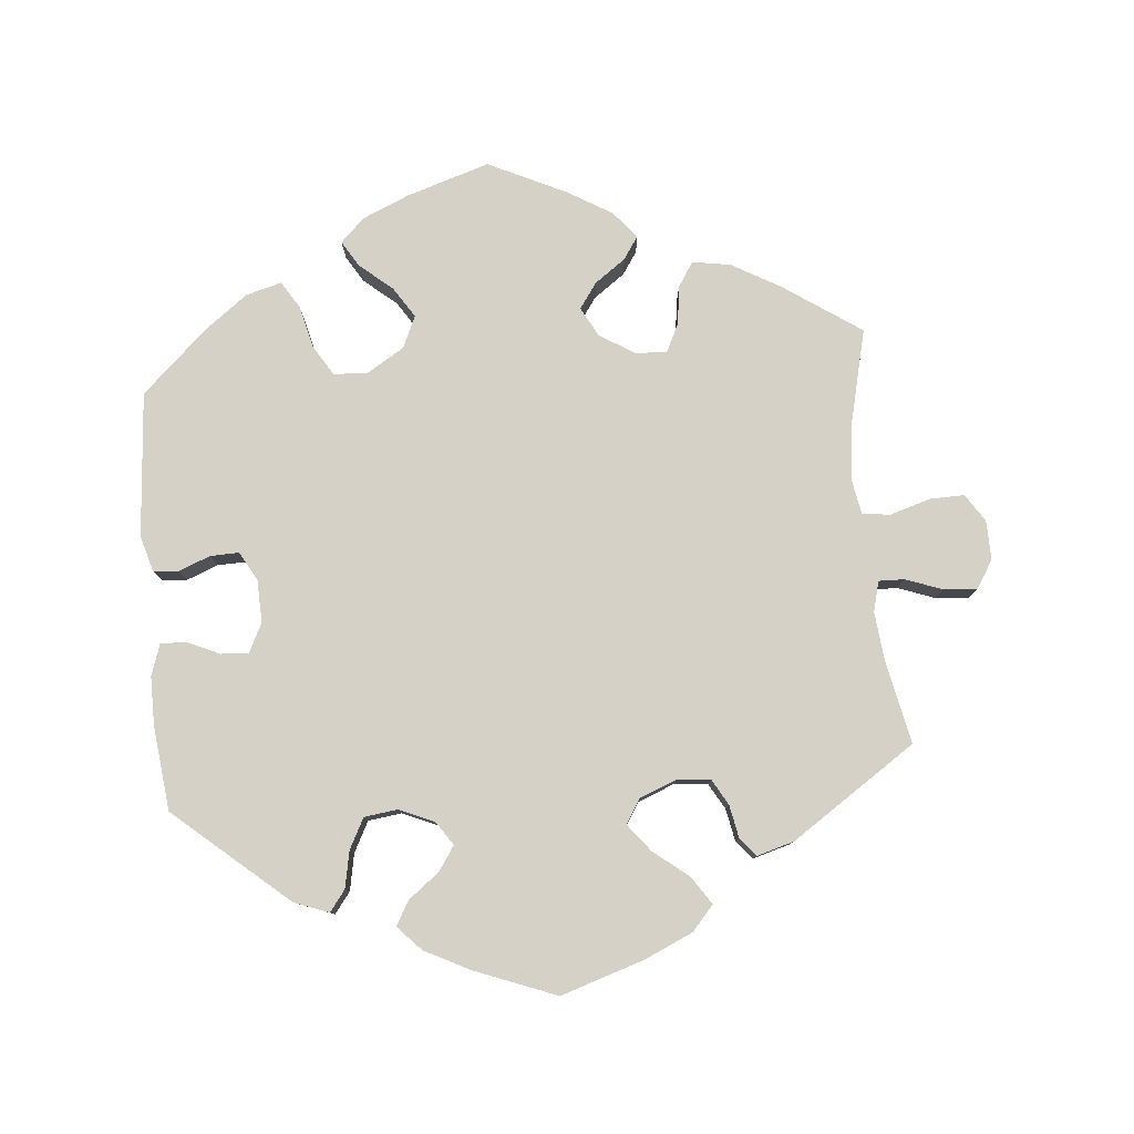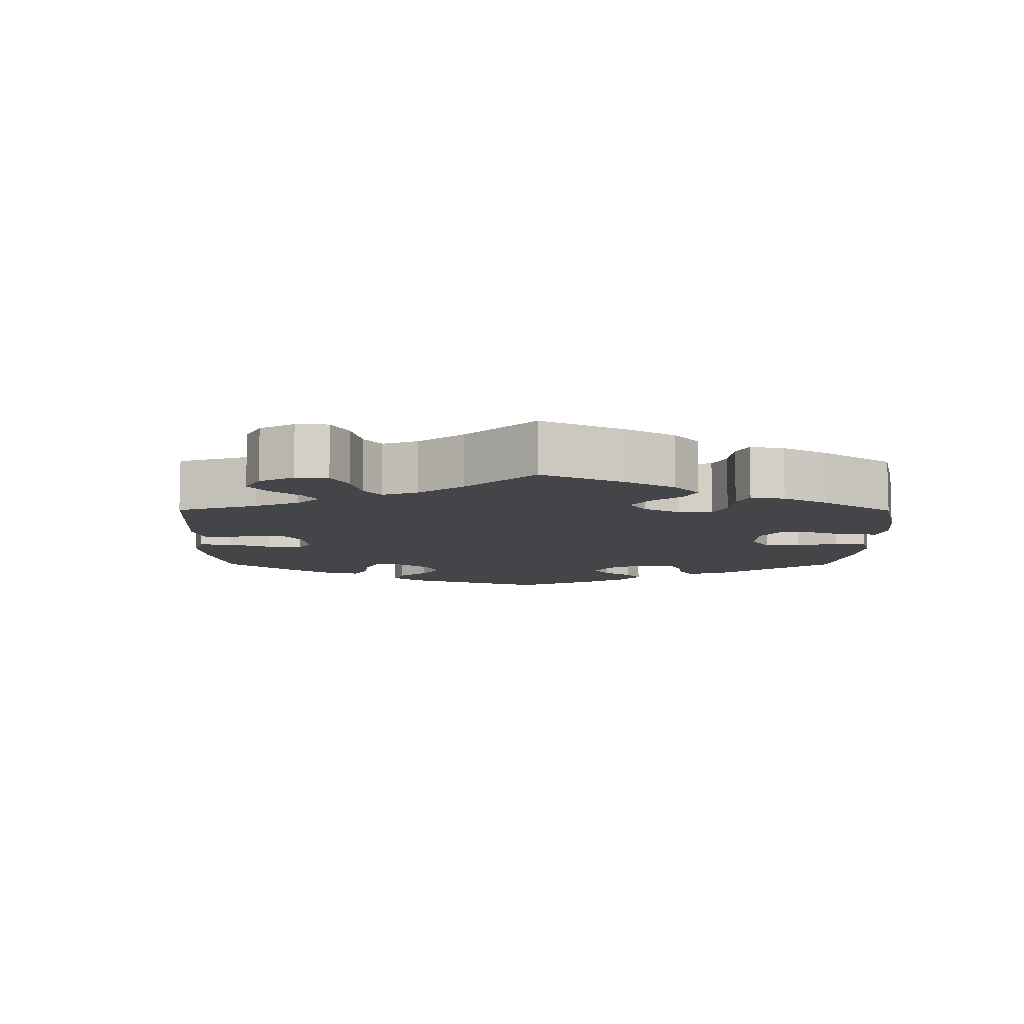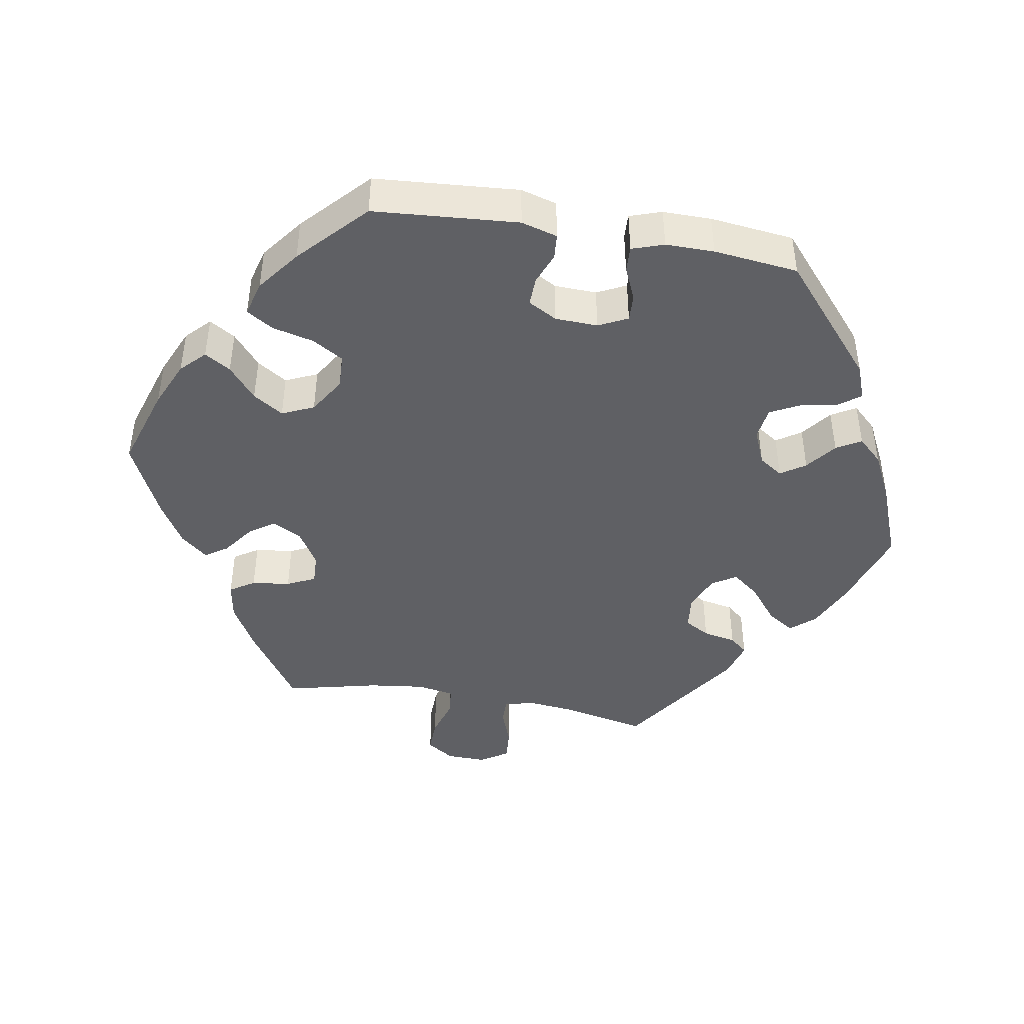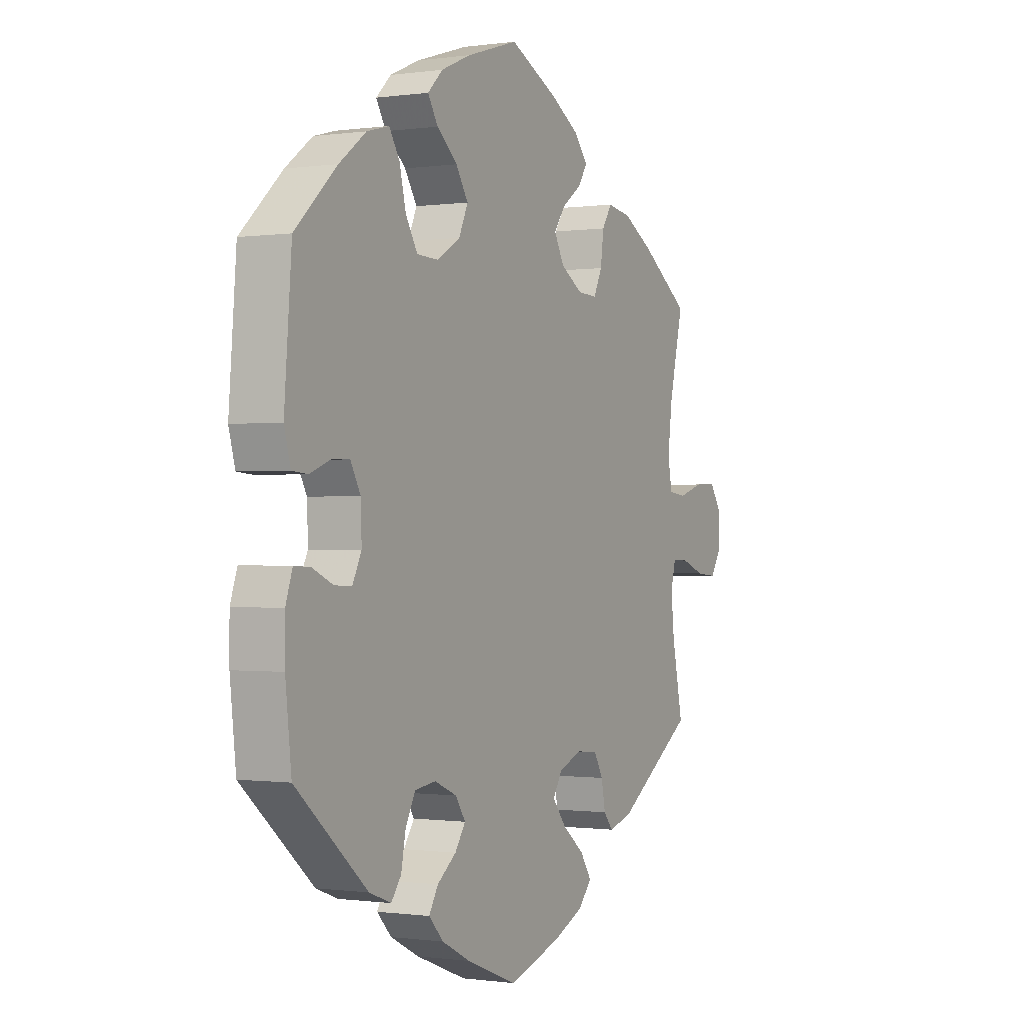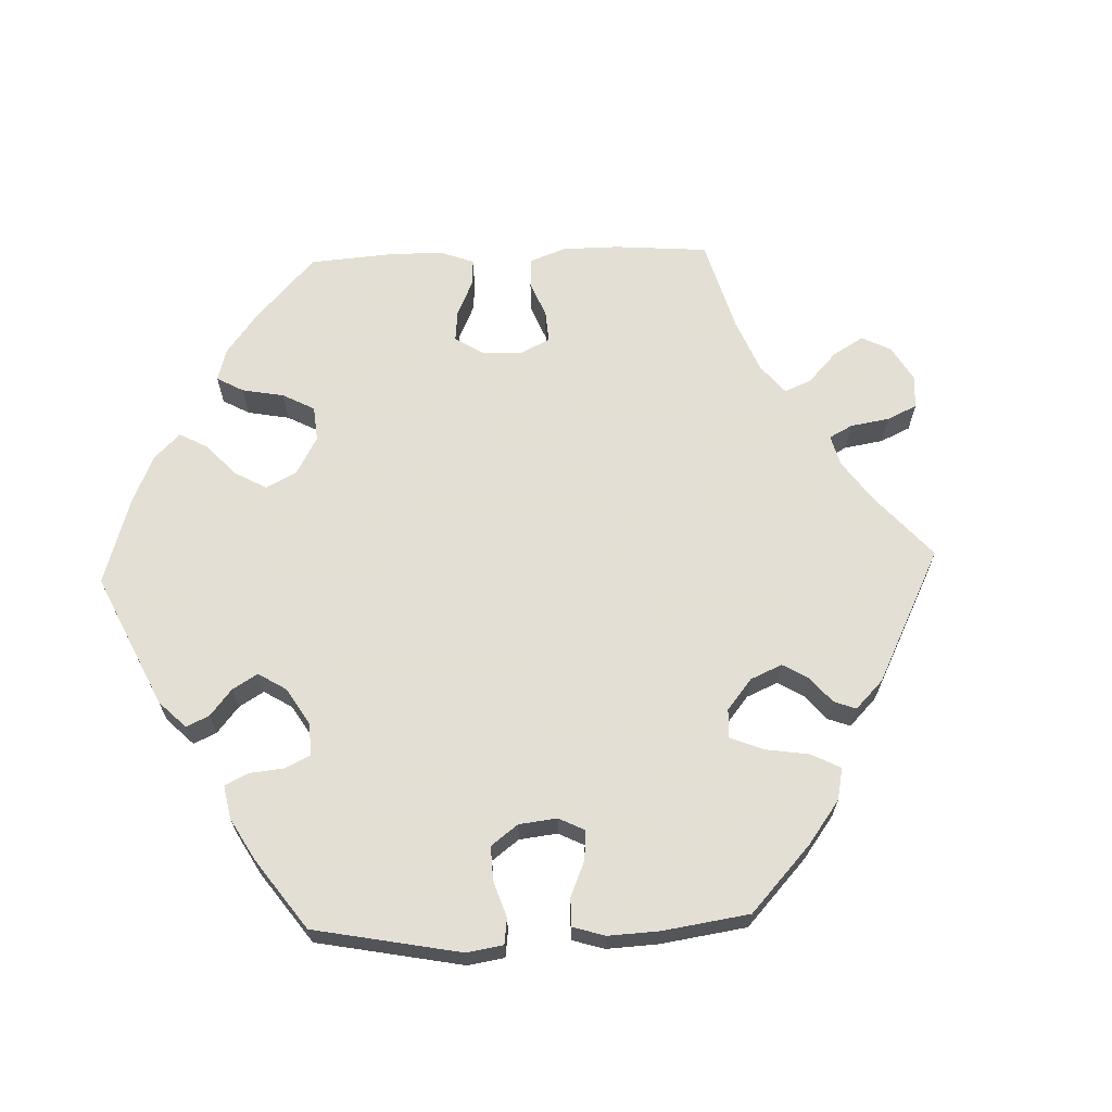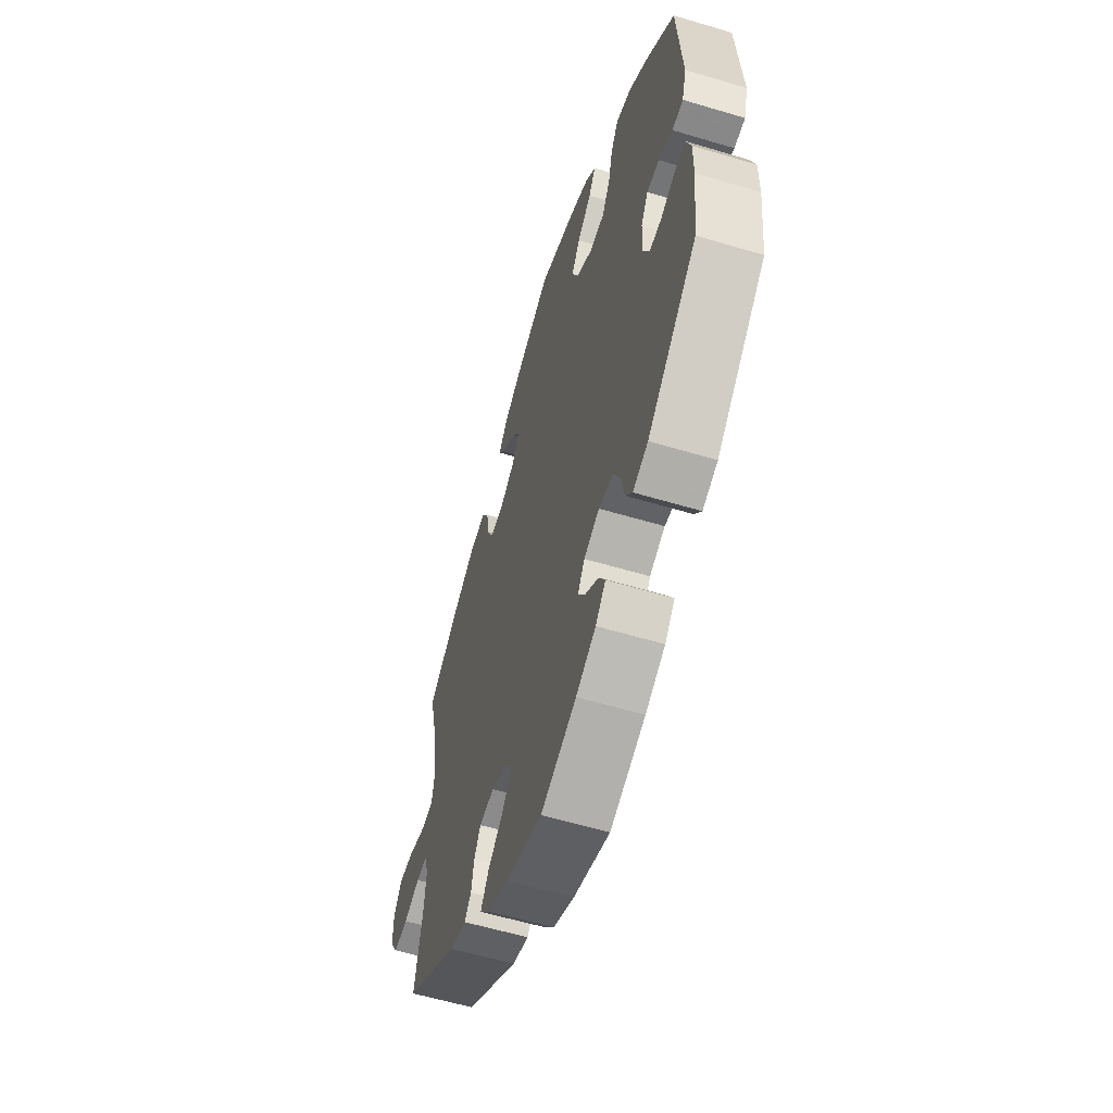
<metadata>
{"format":"obj","ext":"obj","renderer":"f3d","projection":"perspective","resolution":1024,"background":"white","views":[{"elev":79.7,"azim":174.8,"up":"+Y"},{"elev":-9.0,"azim":-60.3,"up":"+Y"},{"elev":-43.9,"azim":80.0,"up":"+Y"},{"elev":-0.5,"azim":117.9,"up":"+Z"},{"elev":66.3,"azim":147.9,"up":"+Y"},{"elev":-57.8,"azim":72.7,"up":"+Z"}]}
</metadata>
<code>
v 0.114 0.07 0.542
v 0.179 0.07 0.514
v 0.212 0.07 0.482
v 0.19 0.07 0.446
v 0.145 0.07 0.408
v 0.118 0.07 0.366
v 0.138 0.07 0.322
v 0.189 0.07 0.291
v 0.237 0.07 0.293
v 0.263 0.07 0.336
v 0.277 0.07 0.394
v 0.3 0.07 0.431
v 0.349 0.07 0.418
v 0.408 0.07 0.374
v 0.5 0.07 0.289
v 0.516 0.07 0.089
v 0.502 0.07 0.039
v 0.467 0.07 0.036
v 0.423 0.07 0.053
v 0.383 0.07 0.054
v 0.361 0.07 0.014
v 0.359 0.07 -0.045
v 0.379 0.07 -0.085
v 0.417 0.07 -0.083
v 0.462 0.07 -0.063
v 0.498 0.07 -0.061
v 0.513 0.07 -0.105
v 0.513 0.07 -0.172
v 0.5 0.07 -0.289
v 0.343 0.07 -0.424
v 0.295 0.07 -0.442
v 0.273 0.07 -0.413
v 0.263 0.07 -0.362
v 0.241 0.07 -0.32
v 0.195 0.07 -0.314
v 0.146 0.07 -0.335
v 0.124 0.07 -0.368
v 0.147 0.07 -0.402
v 0.189 0.07 -0.434
v 0.209 0.07 -0.468
v 0.177 0.07 -0.502
v 0.114 0.07 -0.534
v 0.001 0.07 -0.578
v -0.115 0.07 -0.541
v -0.182 0.07 -0.511
v -0.212 0.07 -0.477
v -0.187 0.07 -0.439
v -0.138 0.07 -0.4
v -0.108 0.07 -0.362
v -0.129 0.07 -0.328
v -0.18 0.07 -0.308
v -0.227 0.07 -0.313
v -0.247 0.07 -0.348
v -0.256 0.07 -0.394
v -0.277 0.07 -0.419
v -0.329 0.07 -0.404
v -0.501 0.07 -0.289
v -0.477 0.07 -0.174
v -0.47 0.07 -0.106
v -0.481 0.07 -0.064
v -0.517 0.07 -0.065
v -0.568 0.07 -0.084
v -0.613 0.07 -0.088
v -0.638 0.07 -0.049
v -0.637 0.07 0.006
v -0.612 0.07 0.044
v -0.564 0.07 0.043
v -0.508 0.07 0.026
v -0.469 0.07 0.031
v -0.46 0.07 0.082
v -0.47 0.07 0.16
v -0.501 0.07 0.289
v -0.394 0.07 0.362
v -0.327 0.07 0.4
v -0.274 0.07 0.409
v -0.252 0.07 0.375
v -0.245 0.07 0.322
v -0.226 0.07 0.283
v -0.183 0.07 0.285
v -0.134 0.07 0.315
v -0.112 0.07 0.356
v -0.137 0.07 0.391
v -0.18 0.07 0.422
v -0.201 0.07 0.453
v -0.17 0.07 0.49
v -0.11 0.07 0.526
v -0.001 0.07 0.578
v 0.114 0 0.542
v 0.179 0 0.514
v 0.212 0 0.482
v 0.19 0 0.446
v 0.145 0 0.408
v 0.118 0 0.366
v 0.138 0 0.322
v 0.189 0 0.291
v 0.237 0 0.293
v 0.263 0 0.336
v 0.277 0 0.394
v 0.3 0 0.431
v 0.349 0 0.418
v 0.408 0 0.374
v 0.5 0 0.289
v 0.516 0 0.089
v 0.502 0 0.039
v 0.467 0 0.036
v 0.423 0 0.053
v 0.383 0 0.054
v 0.361 0 0.014
v 0.359 0 -0.045
v 0.379 0 -0.085
v 0.417 0 -0.083
v 0.462 0 -0.063
v 0.498 0 -0.061
v 0.513 0 -0.105
v 0.513 0 -0.172
v 0.5 0 -0.289
v 0.343 0 -0.424
v 0.295 0 -0.442
v 0.273 0 -0.413
v 0.263 0 -0.362
v 0.241 0 -0.32
v 0.195 0 -0.314
v 0.146 0 -0.335
v 0.124 0 -0.368
v 0.147 0 -0.402
v 0.189 0 -0.434
v 0.209 0 -0.468
v 0.177 0 -0.502
v 0.114 0 -0.534
v 0.001 0 -0.578
v -0.115 0 -0.541
v -0.182 0 -0.511
v -0.212 0 -0.477
v -0.187 0 -0.439
v -0.138 0 -0.4
v -0.108 0 -0.362
v -0.129 0 -0.328
v -0.18 0 -0.308
v -0.227 0 -0.313
v -0.247 0 -0.348
v -0.256 0 -0.394
v -0.277 0 -0.419
v -0.329 0 -0.404
v -0.501 0 -0.289
v -0.477 0 -0.174
v -0.47 0 -0.106
v -0.481 0 -0.064
v -0.517 0 -0.065
v -0.568 0 -0.084
v -0.613 0 -0.088
v -0.638 0 -0.049
v -0.637 0 0.006
v -0.612 0 0.044
v -0.564 0 0.043
v -0.508 0 0.026
v -0.469 0 0.031
v -0.46 0 0.082
v -0.47 0 0.16
v -0.501 0 0.289
v -0.394 0 0.362
v -0.327 0 0.4
v -0.274 0 0.409
v -0.252 0 0.375
v -0.245 0 0.322
v -0.226 0 0.283
v -0.183 0 0.285
v -0.134 0 0.315
v -0.112 0 0.356
v -0.137 0 0.391
v -0.18 0 0.422
v -0.201 0 0.453
v -0.17 0 0.49
v -0.11 0 0.526
v -0.001 0 0.578
f 82 83 84 85
f 81 82 85 86
f 74 75 76 77
f 74 77 78
f 71 72 73 74
f 70 71 74 78
f 69 70 78 79
f 65 66 67 68
f 65 68 69
f 64 65 69
f 61 62 63 64
f 60 61 64 69
f 59 60 69 79
f 55 56 57 58
f 53 54 55 58
f 52 53 58 59
f 51 52 59 79
f 45 46 47 48
f 45 48 49
f 44 45 49
f 43 44 49
f 42 43 49
f 41 42 49 50
f 38 39 40 41
f 37 38 41 50
f 30 31 32 33
f 30 33 34
f 29 30 34
f 28 29 34 35
f 24 25 26 27
f 23 24 27 28
f 16 17 18 19
f 16 19 20
f 15 16 20
f 14 15 20 21
f 10 11 12 13
f 9 10 13 14
f 2 3 4 5
f 2 5 6
f 1 2 6
f 81 86 87 1
f 50 51 79 80
f 36 37 50 80
f 23 28 35 36
f 22 23 36 80
f 21 22 80 81
f 9 14 21
f 8 9 21
f 7 8 21 81
f 81 1 6
f 6 7 81
f 172 171 170 169
f 173 172 169 168
f 164 163 162 161
f 165 164 161
f 161 160 159 158
f 165 161 158 157
f 166 165 157 156
f 155 154 153 152
f 156 155 152
f 156 152 151
f 151 150 149 148
f 156 151 148 147
f 166 156 147 146
f 145 144 143 142
f 145 142 141 140
f 146 145 140 139
f 166 146 139 138
f 135 134 133 132
f 136 135 132
f 136 132 131
f 136 131 130
f 136 130 129
f 137 136 129 128
f 128 127 126 125
f 137 128 125 124
f 120 119 118 117
f 121 120 117
f 121 117 116
f 122 121 116 115
f 114 113 112 111
f 115 114 111 110
f 106 105 104 103
f 107 106 103
f 107 103 102
f 108 107 102 101
f 100 99 98 97
f 101 100 97 96
f 92 91 90 89
f 93 92 89
f 93 89 88
f 88 174 173 168
f 167 166 138 137
f 167 137 124 123
f 123 122 115 110
f 167 123 110 109
f 168 167 109 108
f 108 101 96
f 108 96 95
f 168 108 95 94
f 93 88 168
f 168 94 93
f 1 88 89 2
f 2 89 90 3
f 3 90 91 4
f 4 91 92 5
f 5 92 93 6
f 6 93 94 7
f 7 94 95 8
f 8 95 96 9
f 9 96 97 10
f 10 97 98 11
f 11 98 99 12
f 12 99 100 13
f 13 100 101 14
f 14 101 102 15
f 15 102 103 16
f 16 103 104 17
f 17 104 105 18
f 18 105 106 19
f 19 106 107 20
f 20 107 108 21
f 21 108 109 22
f 22 109 110 23
f 23 110 111 24
f 24 111 112 25
f 25 112 113 26
f 26 113 114 27
f 27 114 115 28
f 28 115 116 29
f 29 116 117 30
f 30 117 118 31
f 31 118 119 32
f 32 119 120 33
f 33 120 121 34
f 34 121 122 35
f 35 122 123 36
f 36 123 124 37
f 37 124 125 38
f 38 125 126 39
f 39 126 127 40
f 40 127 128 41
f 41 128 129 42
f 42 129 130 43
f 43 130 131 44
f 44 131 132 45
f 45 132 133 46
f 46 133 134 47
f 47 134 135 48
f 48 135 136 49
f 49 136 137 50
f 50 137 138 51
f 51 138 139 52
f 52 139 140 53
f 53 140 141 54
f 54 141 142 55
f 55 142 143 56
f 56 143 144 57
f 57 144 145 58
f 58 145 146 59
f 59 146 147 60
f 60 147 148 61
f 61 148 149 62
f 62 149 150 63
f 63 150 151 64
f 64 151 152 65
f 65 152 153 66
f 66 153 154 67
f 67 154 155 68
f 68 155 156 69
f 69 156 157 70
f 70 157 158 71
f 71 158 159 72
f 72 159 160 73
f 73 160 161 74
f 74 161 162 75
f 75 162 163 76
f 76 163 164 77
f 77 164 165 78
f 78 165 166 79
f 79 166 167 80
f 80 167 168 81
f 81 168 169 82
f 82 169 170 83
f 83 170 171 84
f 84 171 172 85
f 85 172 173 86
f 86 173 174 87
f 87 174 88 1

</code>
